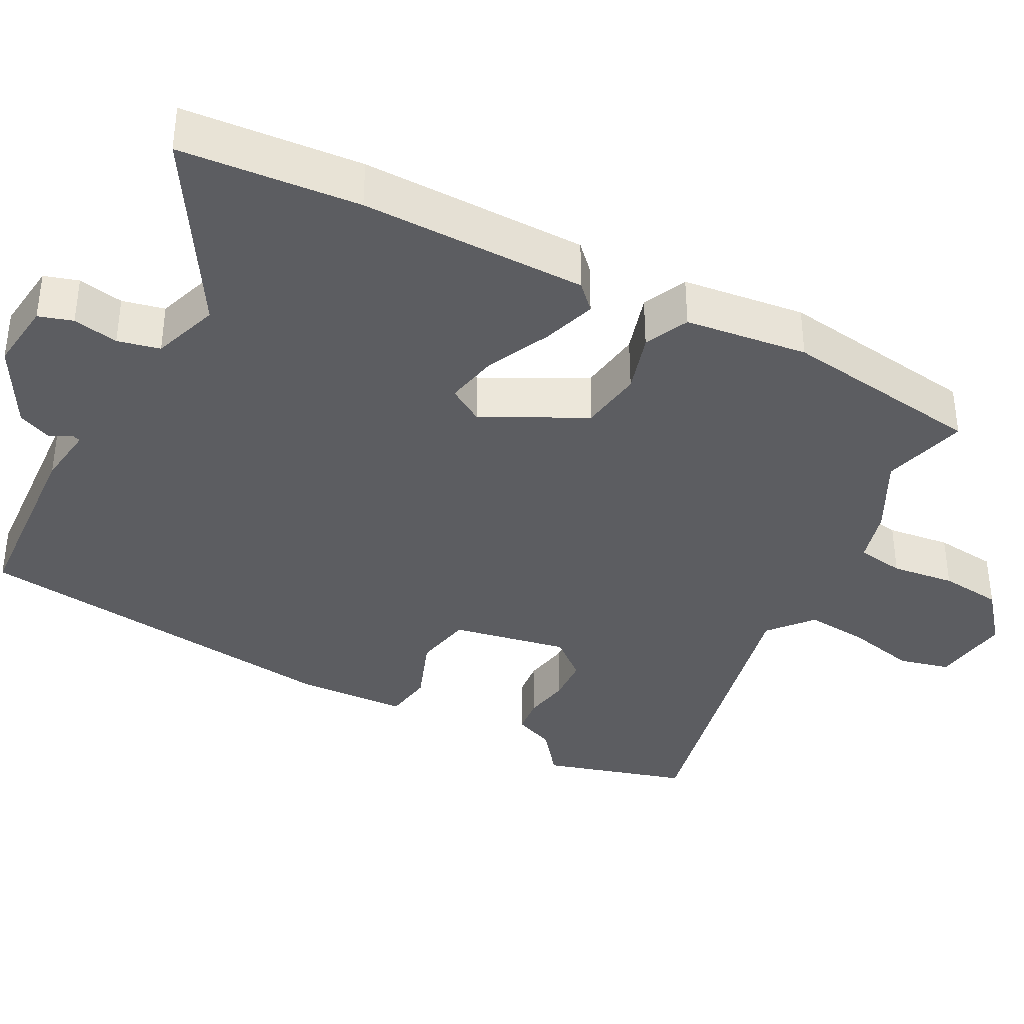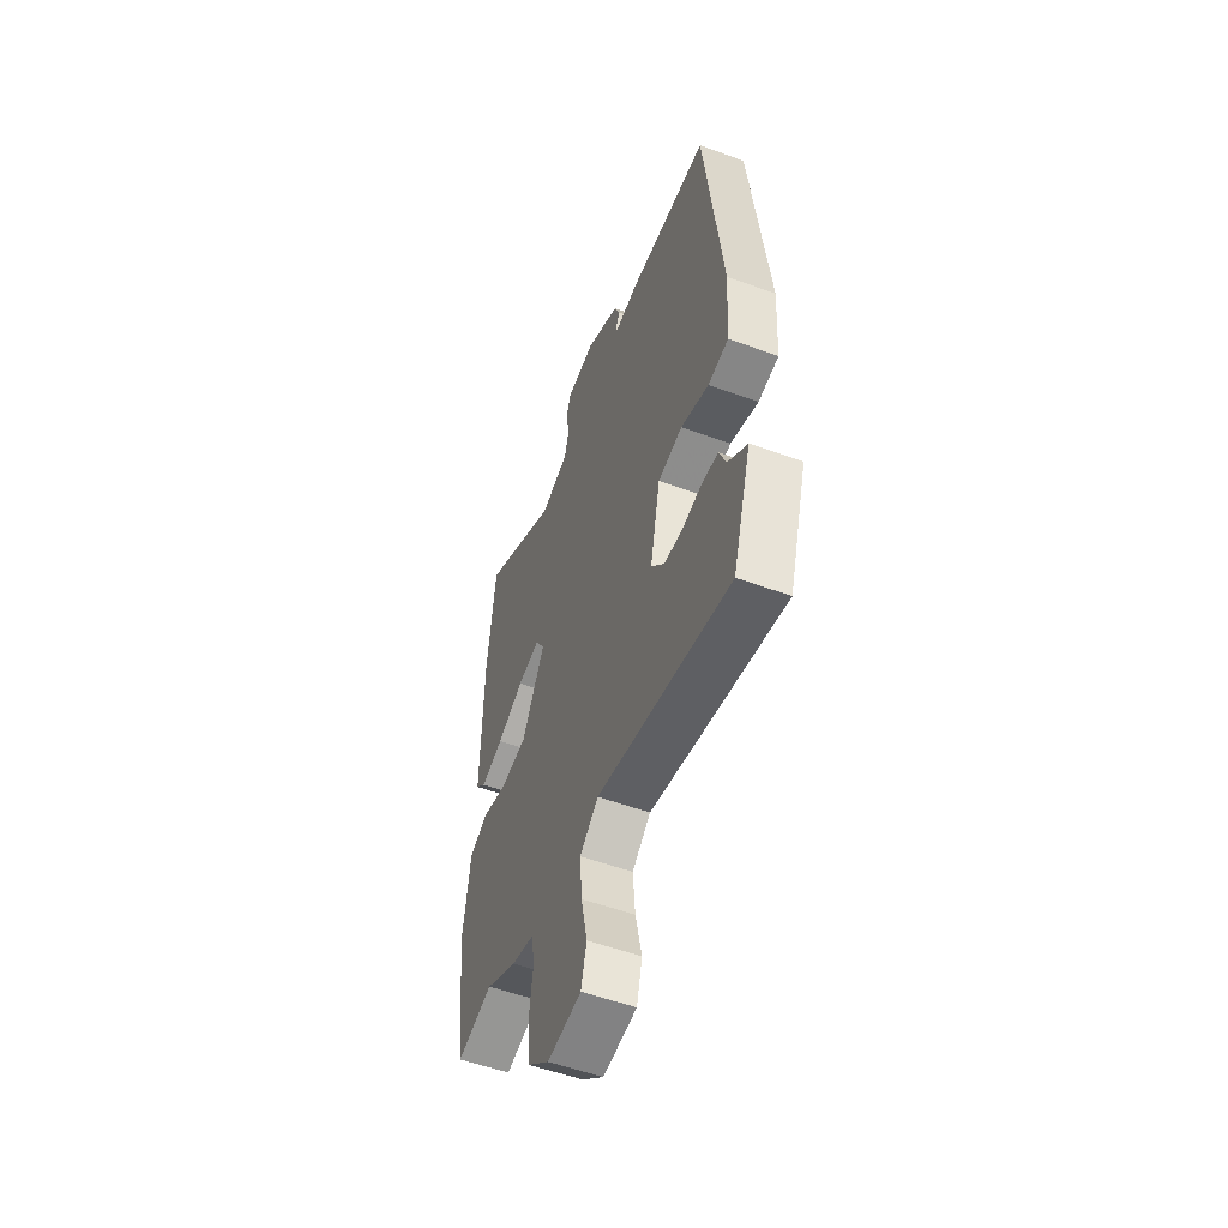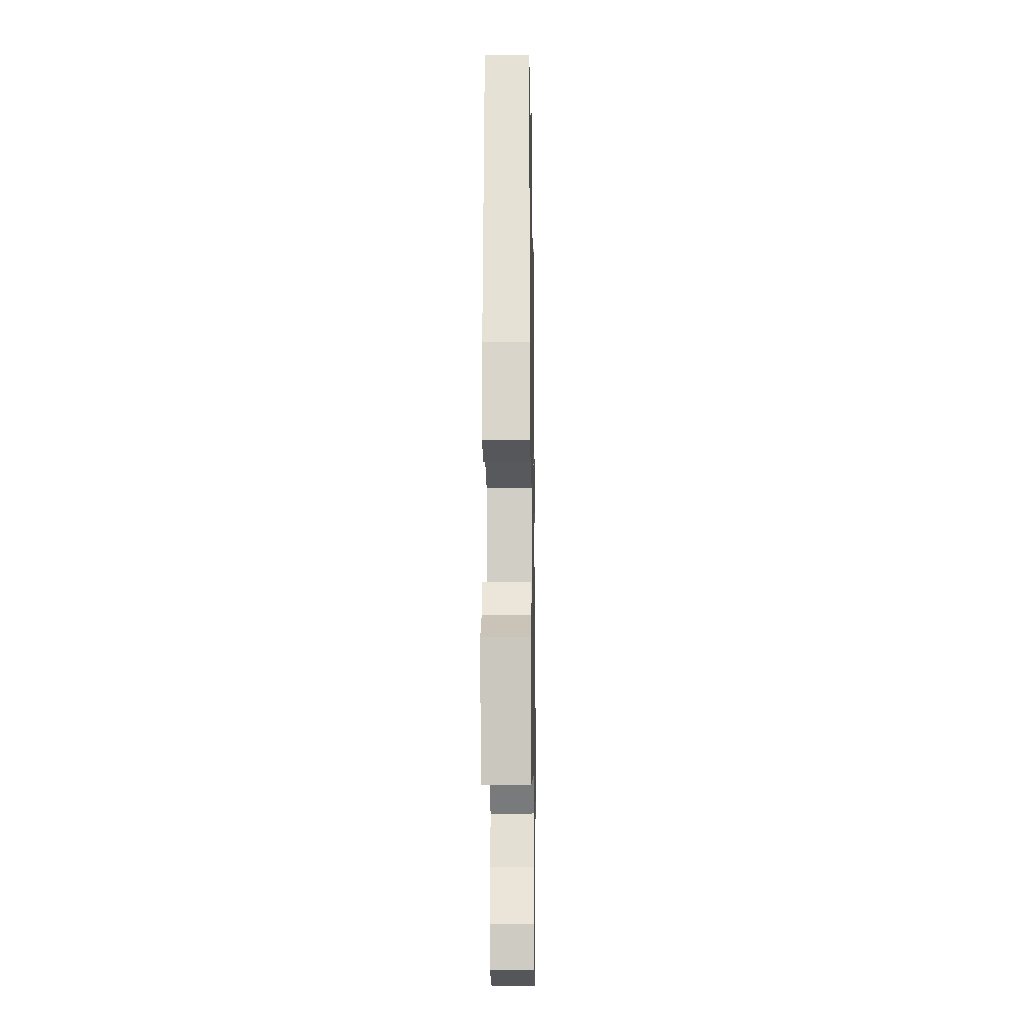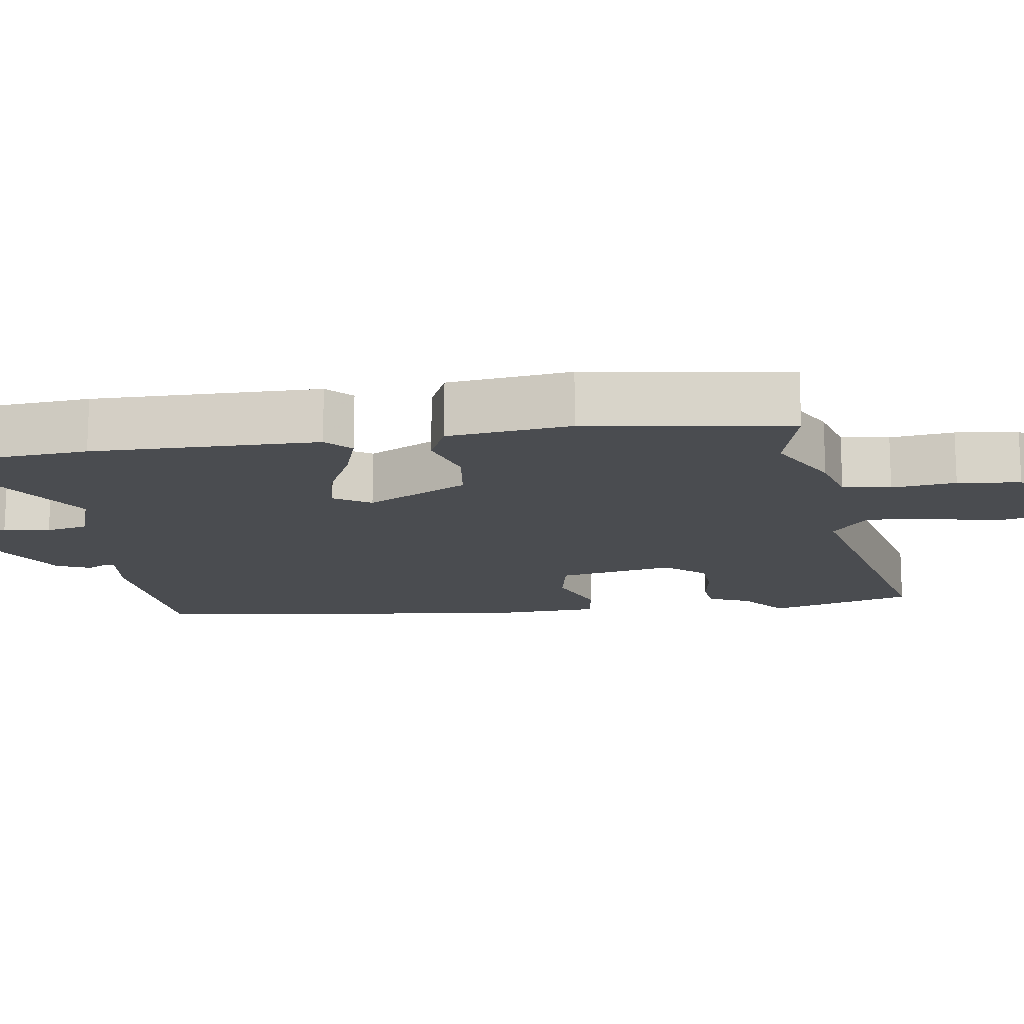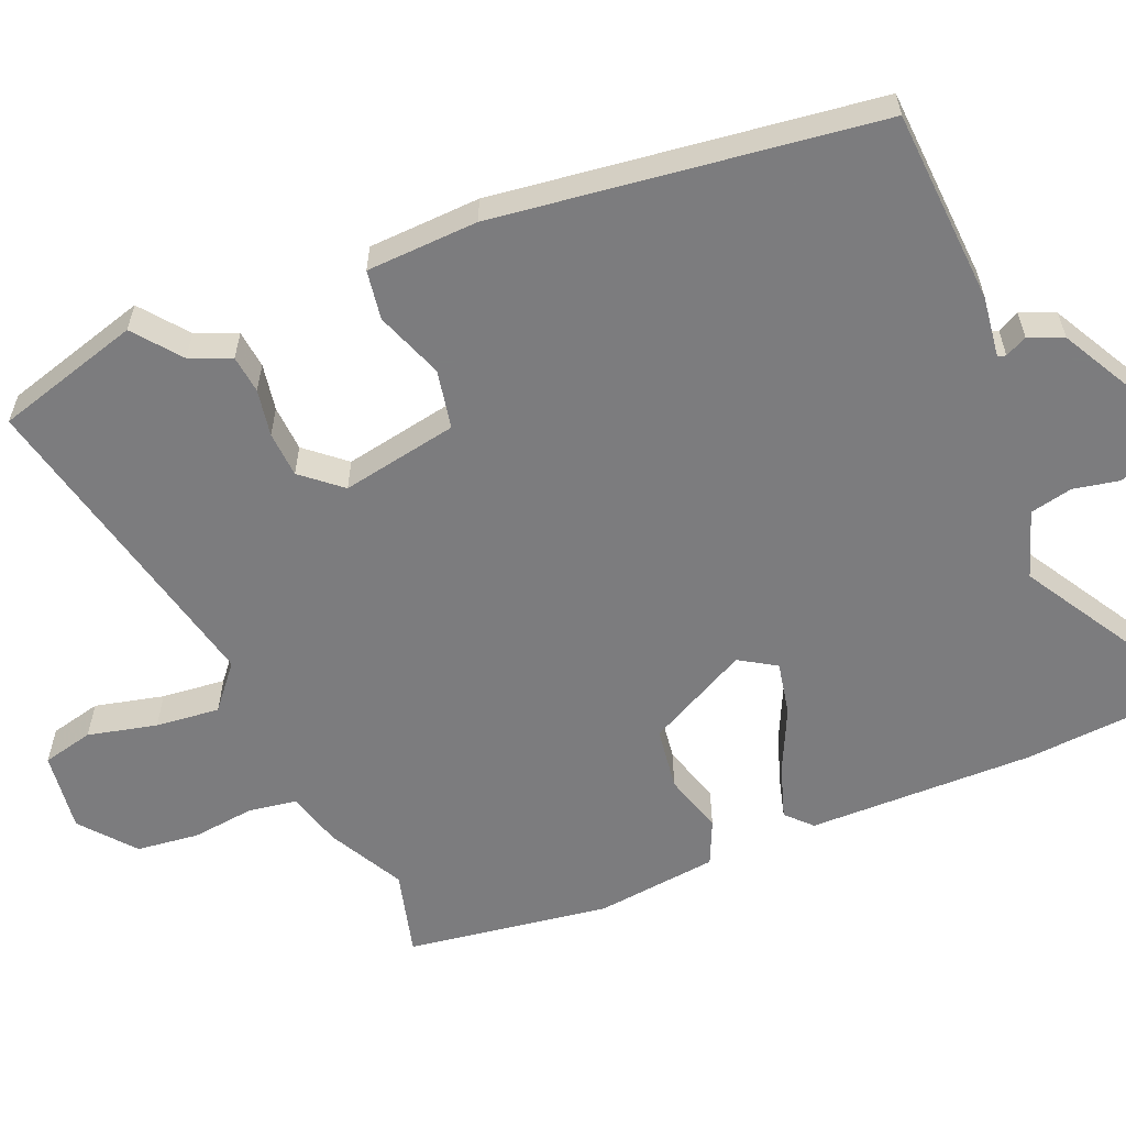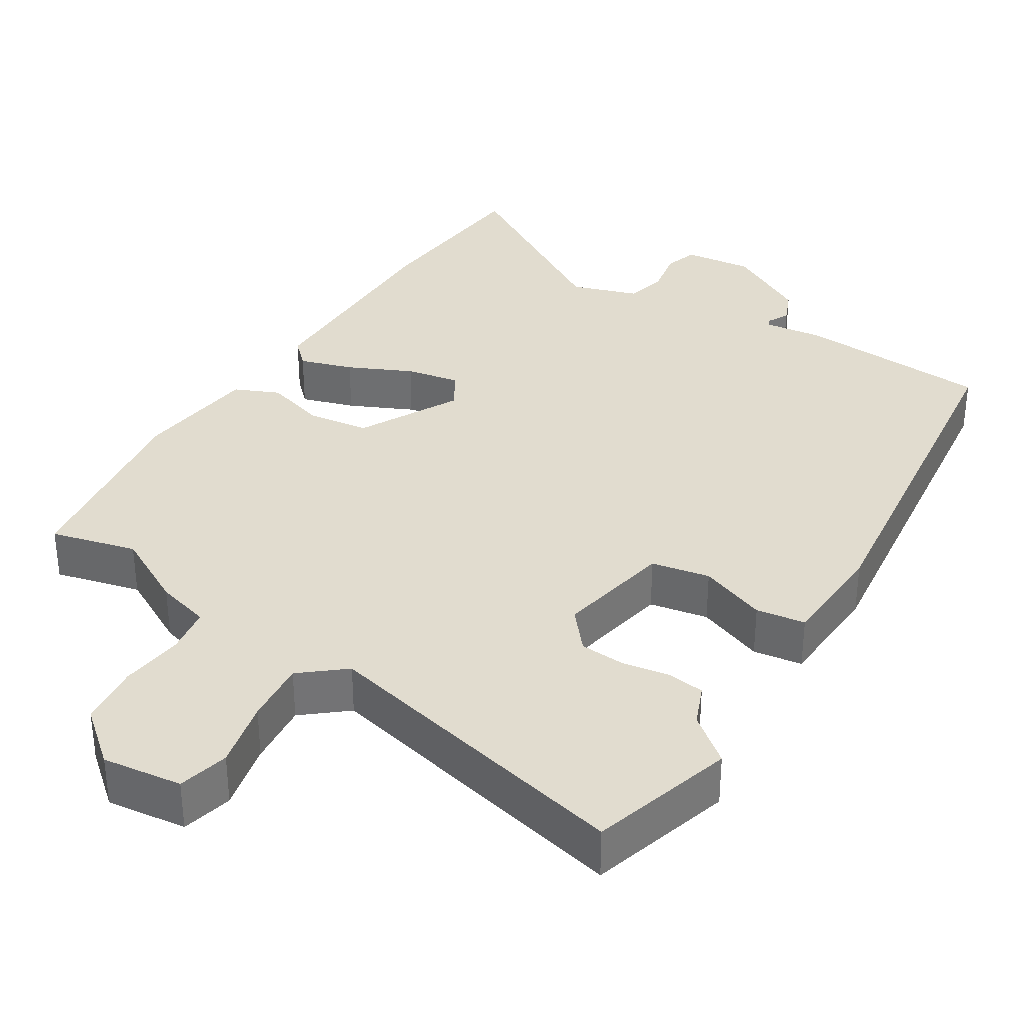
<metadata>
{"format":"obj","ext":"obj","renderer":"f3d","projection":"perspective","resolution":1024,"background":"white","views":[{"elev":-37.1,"azim":61.1,"up":"+Y"},{"elev":-54.8,"azim":-111.1,"up":"+Z"},{"elev":-19.4,"azim":-89.0,"up":"+Z"},{"elev":-14.9,"azim":97.3,"up":"+Y"},{"elev":-58.9,"azim":-68.6,"up":"+Y"},{"elev":34.5,"azim":-148.8,"up":"+Y"}]}
</metadata>
<code>
v -0.435 0.07 0.525
v -0.171 0.07 0.547
v -0.089 0.07 0.538
v -0.085 0.07 0.549
v -0.101 0.07 0.578
v -0.082 0.07 0.625
v 0.029 0.07 0.688
v 0.124 0.07 0.679
v 0.139 0.07 0.633
v 0.128 0.07 0.571
v 0.142 0.07 0.514
v 0.234 0.07 0.485
v 0.486 0.07 0.642
v 0.51 0.07 0.401
v 0.513 0.07 0.095
v 0.48 0.07 0.062
v 0.407 0.07 0.084
v 0.32 0.07 0.123
v 0.247 0.07 0.136
v 0.217 0.07 0.086
v 0.291 0.07 -0.05
v 0.377 0.07 -0.06
v 0.458 0.07 -0.034
v 0.519 0.07 -0.06
v 0.542 0.07 -0.226
v 0.507 0.07 -0.502
v 0.39 0.07 -0.474
v 0.289 0.07 -0.53
v 0.215 0.07 -0.552
v 0.206 0.07 -0.617
v 0.218 0.07 -0.703
v 0.21 0.07 -0.788
v 0.139 0.07 -0.849
v 0.03 0.07 -0.837
v 0.012 0.07 -0.768
v 0.032 0.07 -0.674
v 0.039 0.07 -0.587
v -0.021 0.07 -0.539
v -0.454 0.07 -0.646
v -0.515 0.07 -0.451
v -0.453 0.07 -0.4
v -0.431 0.07 -0.344
v -0.38 0.07 -0.337
v -0.316 0.07 -0.347
v -0.254 0.07 -0.342
v -0.21 0.07 -0.288
v -0.243 0.07 -0.131
v -0.323 0.07 -0.117
v -0.414 0.07 -0.153
v -0.481 0.07 -0.144
v -0.491 0.07 0.007
v -0.435 0 0.525
v -0.171 0 0.547
v -0.089 0 0.538
v -0.085 0 0.549
v -0.101 0 0.578
v -0.082 0 0.625
v 0.029 0 0.688
v 0.124 0 0.679
v 0.139 0 0.633
v 0.128 0 0.571
v 0.142 0 0.514
v 0.234 0 0.485
v 0.486 0 0.642
v 0.51 0 0.401
v 0.513 0 0.095
v 0.48 0 0.062
v 0.407 0 0.084
v 0.32 0 0.123
v 0.247 0 0.136
v 0.217 0 0.086
v 0.291 0 -0.05
v 0.377 0 -0.06
v 0.458 0 -0.034
v 0.519 0 -0.06
v 0.542 0 -0.226
v 0.507 0 -0.502
v 0.39 0 -0.474
v 0.289 0 -0.53
v 0.215 0 -0.552
v 0.206 0 -0.617
v 0.218 0 -0.703
v 0.21 0 -0.788
v 0.139 0 -0.849
v 0.03 0 -0.837
v 0.012 0 -0.768
v 0.032 0 -0.674
v 0.039 0 -0.587
v -0.021 0 -0.539
v -0.454 0 -0.646
v -0.515 0 -0.451
v -0.453 0 -0.4
v -0.431 0 -0.344
v -0.38 0 -0.337
v -0.316 0 -0.347
v -0.254 0 -0.342
v -0.21 0 -0.288
v -0.243 0 -0.131
v -0.323 0 -0.117
v -0.414 0 -0.153
v -0.481 0 -0.144
v -0.491 0 0.007
f 48 49 50 51
f 47 48 51 1
f 41 42 43 44
f 41 44 45
f 38 39 40 41
f 38 41 45
f 37 38 45 46
f 33 34 35 36
f 33 36 37
f 30 31 32 33
f 29 30 33 37
f 27 28 29 37
f 24 25 26 27
f 22 23 24 27
f 21 22 27 37
f 20 21 37 46
f 15 16 17 18
f 15 18 19
f 12 13 14 15
f 11 12 15 19
f 7 8 9 10
f 7 10 11
f 4 5 6 7
f 3 4 7 11
f 47 1 2 3
f 19 20 46 47
f 3 11 19 47
f 102 101 100 99
f 52 102 99 98
f 95 94 93 92
f 96 95 92
f 92 91 90 89
f 96 92 89
f 97 96 89 88
f 87 86 85 84
f 88 87 84
f 84 83 82 81
f 88 84 81 80
f 88 80 79 78
f 78 77 76 75
f 78 75 74 73
f 88 78 73 72
f 97 88 72 71
f 69 68 67 66
f 70 69 66
f 66 65 64 63
f 70 66 63 62
f 61 60 59 58
f 62 61 58
f 58 57 56 55
f 62 58 55 54
f 54 53 52 98
f 98 97 71 70
f 98 70 62 54
f 1 52 53 2
f 2 53 54 3
f 3 54 55 4
f 4 55 56 5
f 5 56 57 6
f 6 57 58 7
f 7 58 59 8
f 8 59 60 9
f 9 60 61 10
f 10 61 62 11
f 11 62 63 12
f 12 63 64 13
f 13 64 65 14
f 14 65 66 15
f 15 66 67 16
f 16 67 68 17
f 17 68 69 18
f 18 69 70 19
f 19 70 71 20
f 20 71 72 21
f 21 72 73 22
f 22 73 74 23
f 23 74 75 24
f 24 75 76 25
f 25 76 77 26
f 26 77 78 27
f 27 78 79 28
f 28 79 80 29
f 29 80 81 30
f 30 81 82 31
f 31 82 83 32
f 32 83 84 33
f 33 84 85 34
f 34 85 86 35
f 35 86 87 36
f 36 87 88 37
f 37 88 89 38
f 38 89 90 39
f 39 90 91 40
f 40 91 92 41
f 41 92 93 42
f 42 93 94 43
f 43 94 95 44
f 44 95 96 45
f 45 96 97 46
f 46 97 98 47
f 47 98 99 48
f 48 99 100 49
f 49 100 101 50
f 50 101 102 51
f 51 102 52 1

</code>
